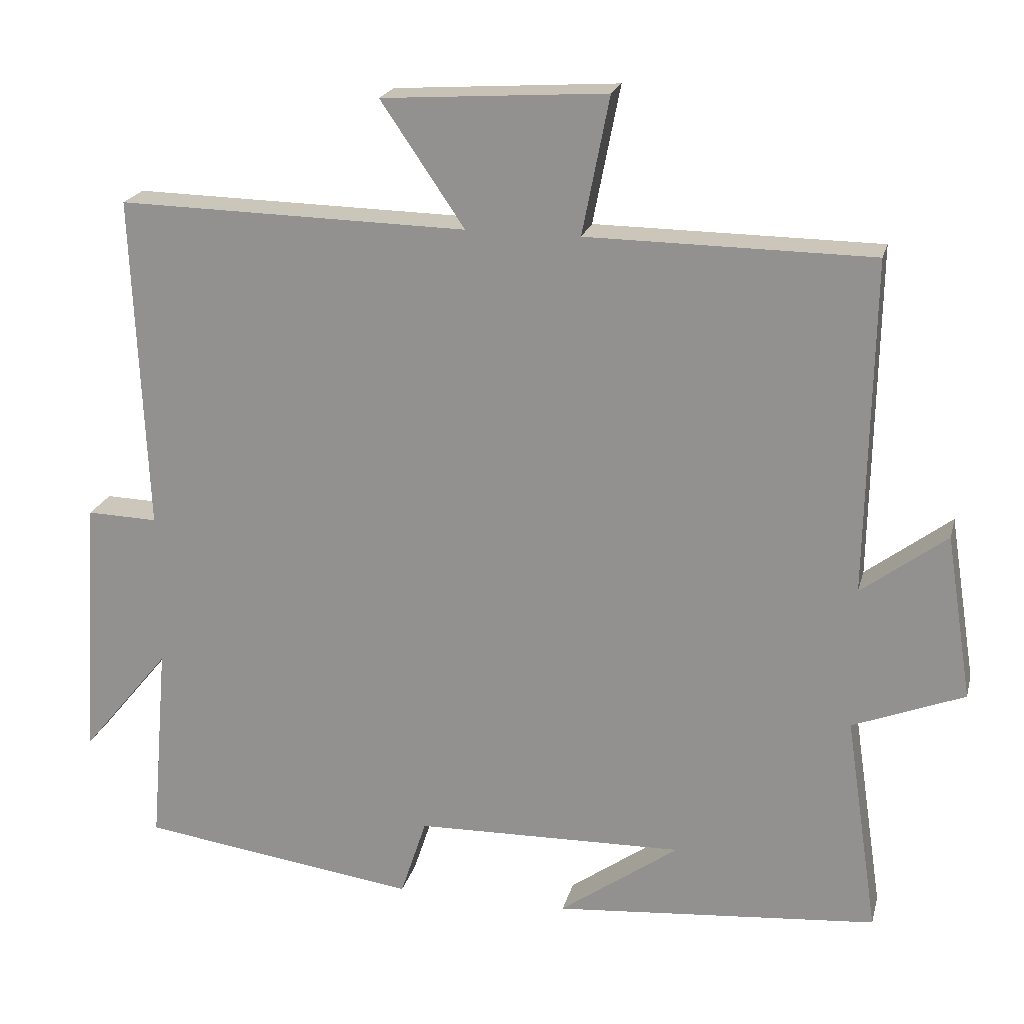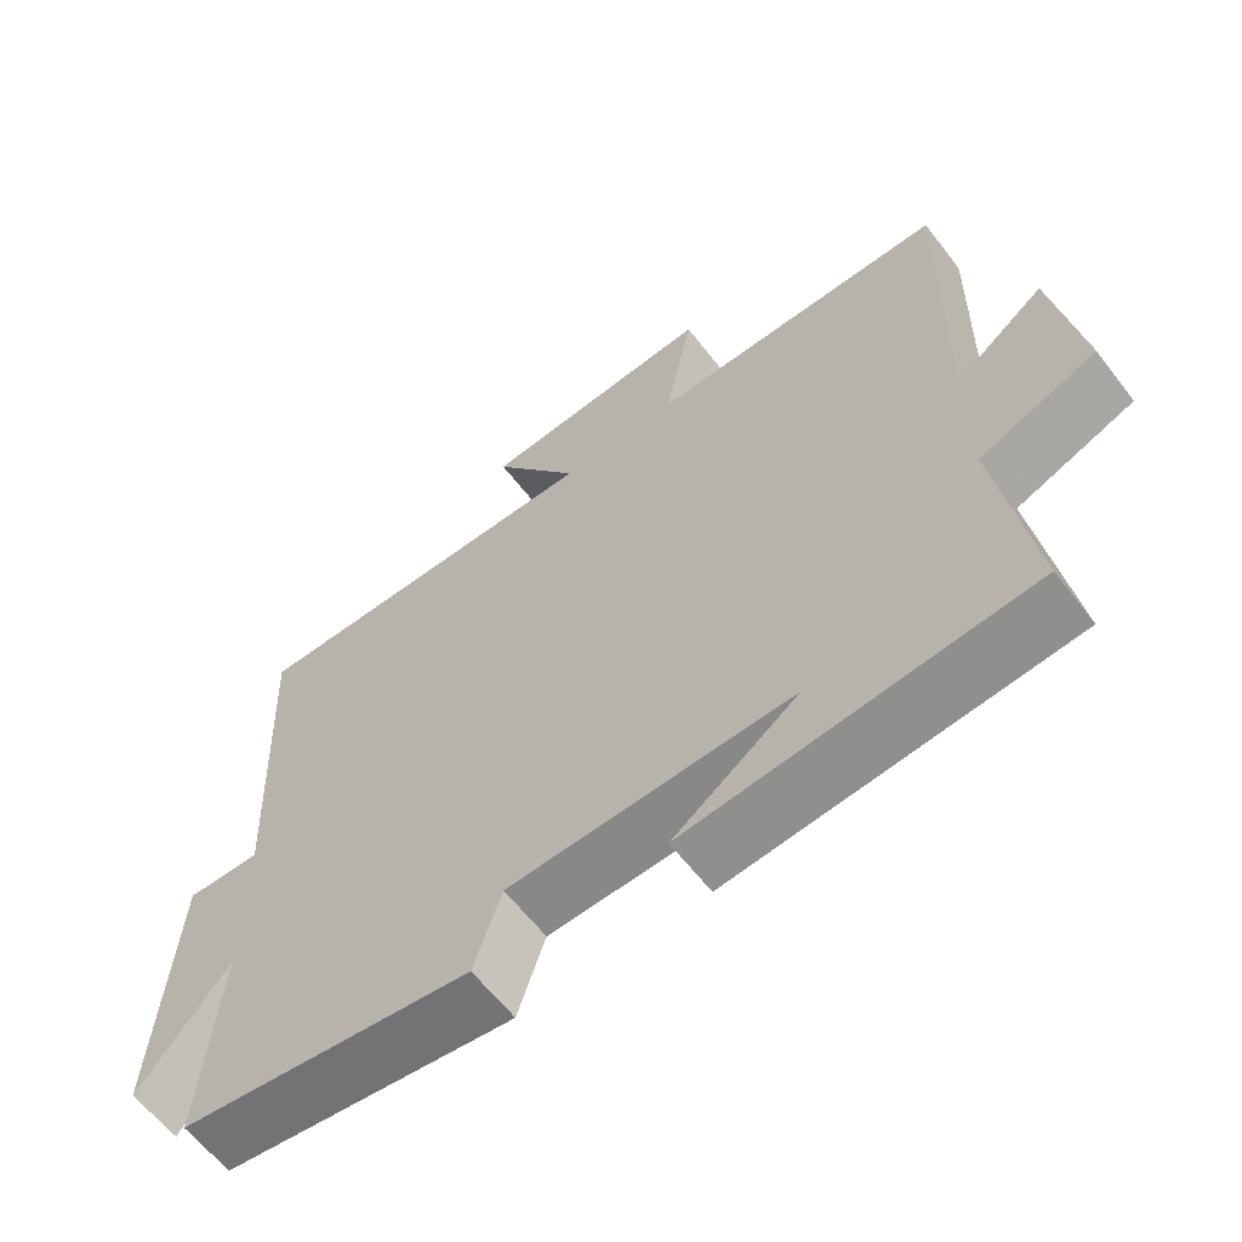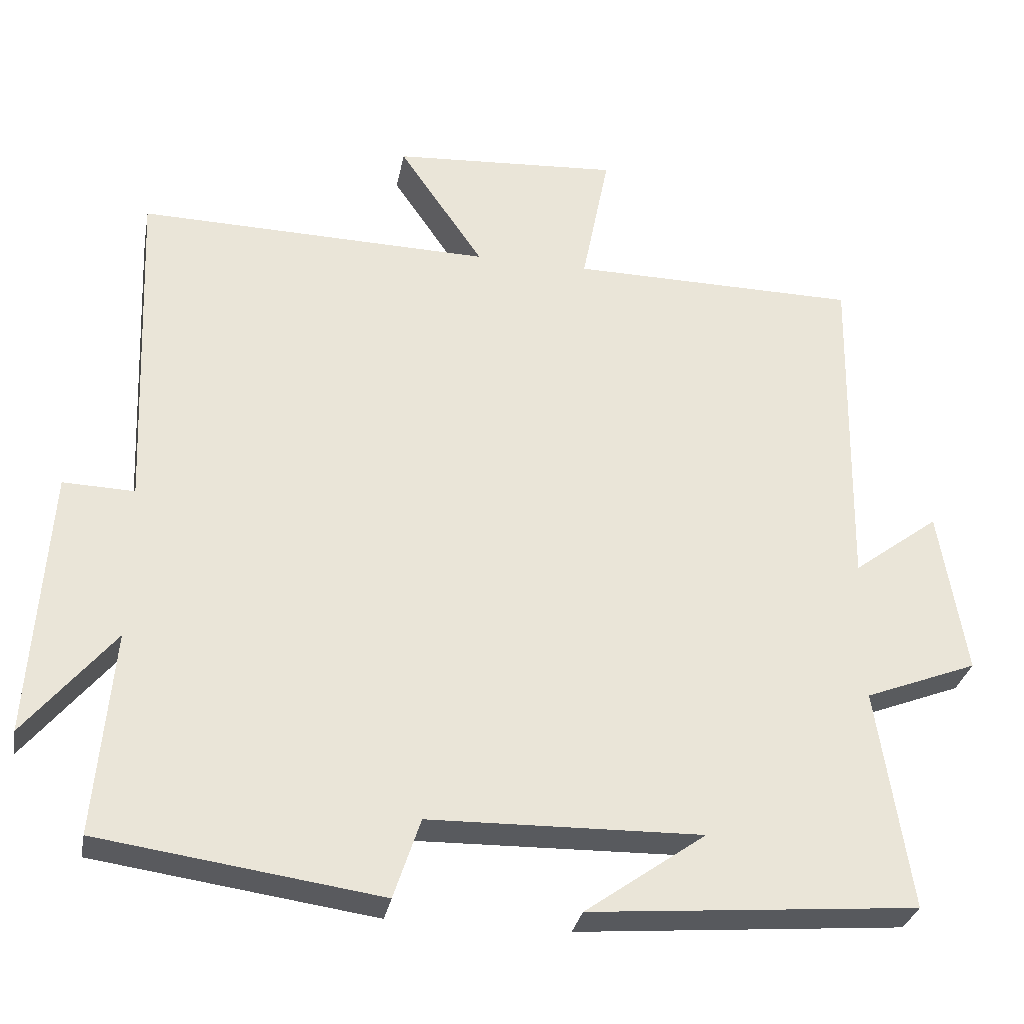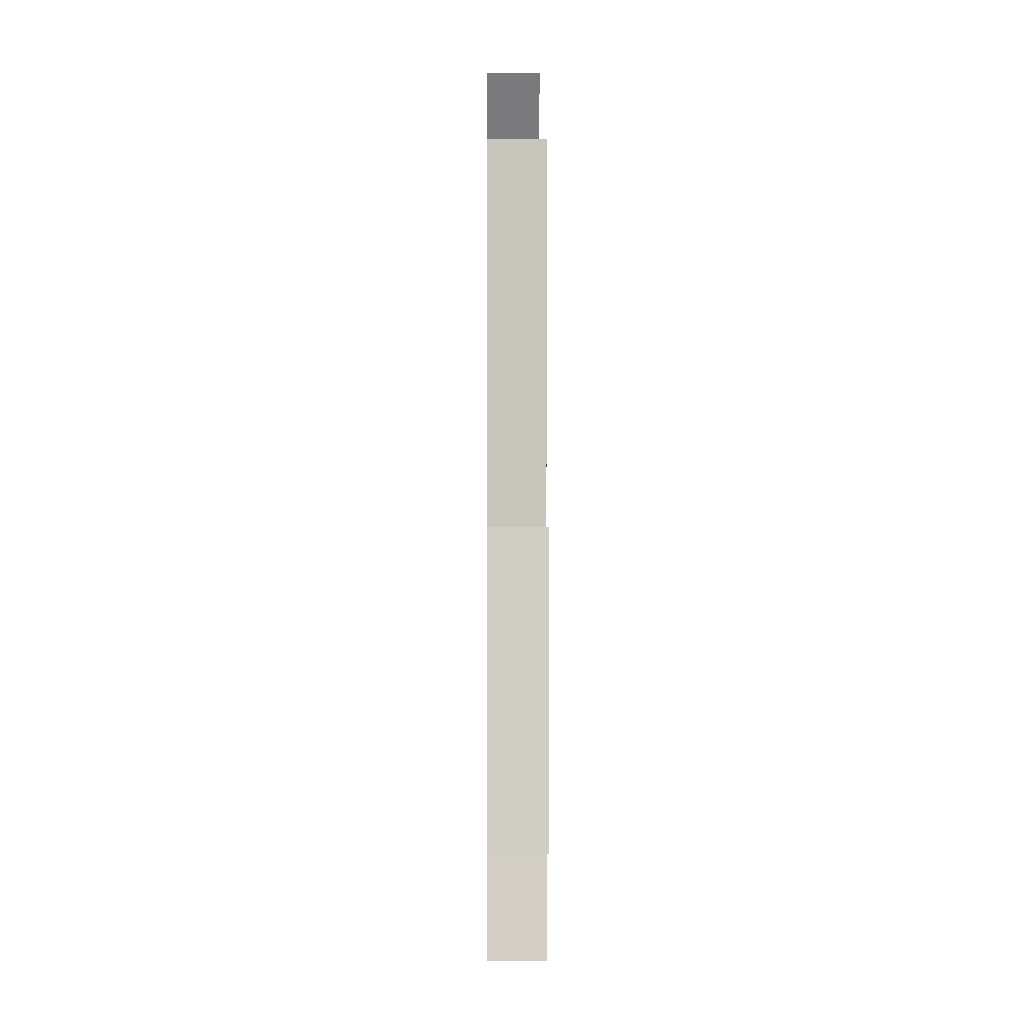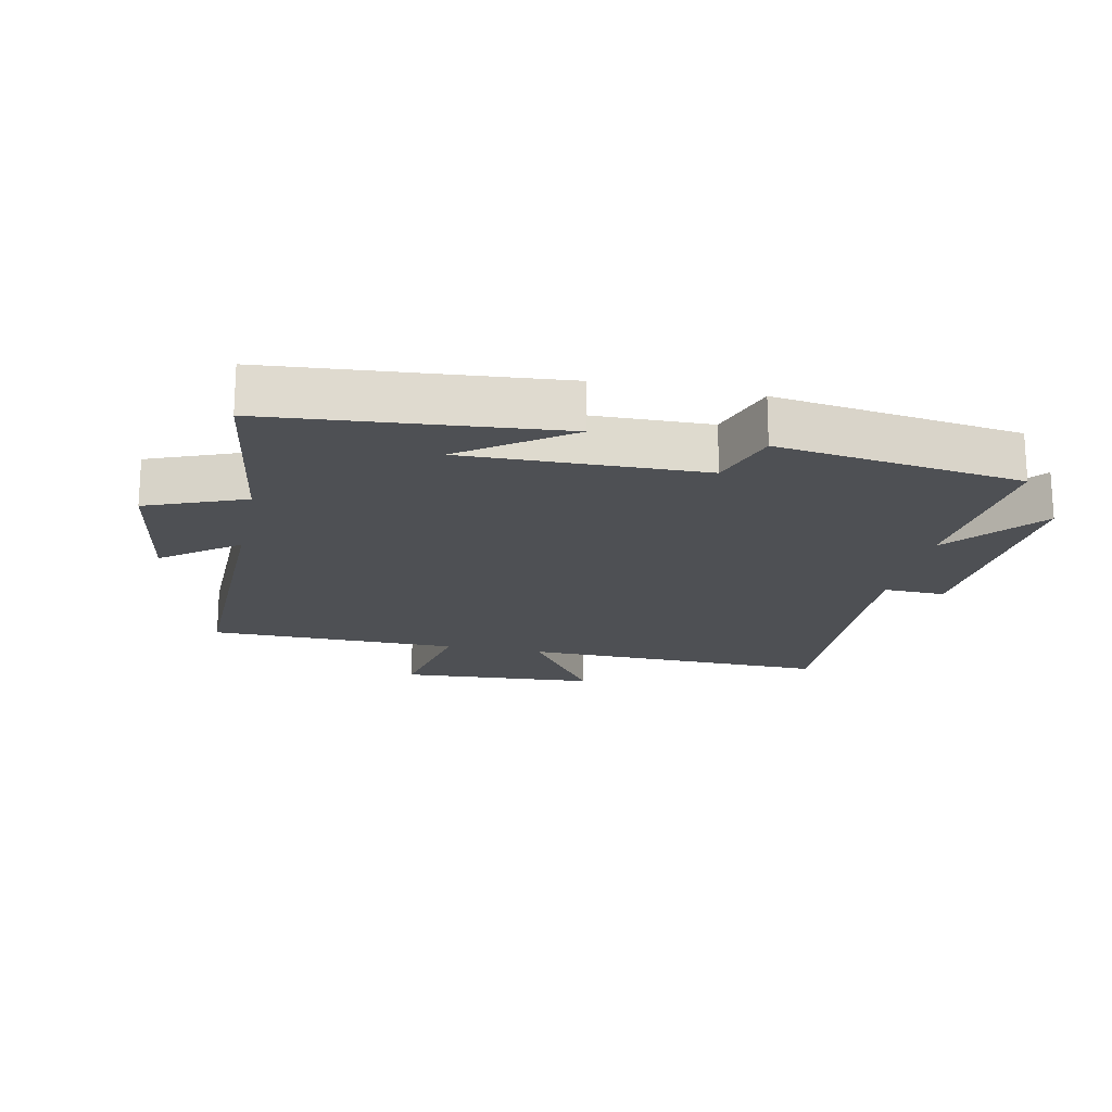
<metadata>
{"format":"obj","ext":"obj","renderer":"f3d","projection":"perspective","resolution":1024,"background":"white","views":[{"elev":20.7,"azim":13.6,"up":"+Z"},{"elev":-61.8,"azim":37.6,"up":"+Z"},{"elev":-30.8,"azim":-10.7,"up":"+Z"},{"elev":-2.4,"azim":-90.6,"up":"+Z"},{"elev":-18.7,"azim":168.2,"up":"+Y"}]}
</metadata>
<code>
v 0.508 0.07 0.496
v 0.5 0.07 0.037
v 0.617 0.07 0.125
v 0.653 0.07 -0.101
v 0.5 0.07 -0.161
v 0.545 0.07 -0.462
v 0.1 0.07 -0.5
v 0.264 0.07 -0.383
v -0.106 0.07 -0.391
v -0.142 0.07 -0.5
v -0.524 0.07 -0.446
v -0.5 0.07 -0.167
v -0.621 0.07 -0.314
v -0.597 0.07 0.052
v -0.5 0.07 0.049
v -0.519 0.07 0.51
v -0.039 0.07 0.5
v -0.154 0.07 0.669
v 0.154 0.07 0.689
v 0.117 0.07 0.5
v 0.508 0 0.496
v 0.5 0 0.037
v 0.617 0 0.125
v 0.653 0 -0.101
v 0.5 0 -0.161
v 0.545 0 -0.462
v 0.1 0 -0.5
v 0.264 0 -0.383
v -0.106 0 -0.391
v -0.142 0 -0.5
v -0.524 0 -0.446
v -0.5 0 -0.167
v -0.621 0 -0.314
v -0.597 0 0.052
v -0.5 0 0.049
v -0.519 0 0.51
v -0.039 0 0.5
v -0.154 0 0.669
v 0.154 0 0.689
v 0.117 0 0.5
f 17 18 19 20
f 17 20 1 2
f 15 16 17 2
f 12 13 14 15
f 12 15 2
f 9 10 11 12
f 8 9 12 2
f 6 7 8
f 5 6 8
f 5 8 2 3
f 3 4 5
f 40 39 38 37
f 22 21 40 37
f 22 37 36 35
f 35 34 33 32
f 22 35 32
f 32 31 30 29
f 22 32 29 28
f 28 27 26
f 28 26 25
f 23 22 28 25
f 25 24 23
f 1 21 22 2
f 2 22 23 3
f 3 23 24 4
f 4 24 25 5
f 5 25 26 6
f 6 26 27 7
f 7 27 28 8
f 8 28 29 9
f 9 29 30 10
f 10 30 31 11
f 11 31 32 12
f 12 32 33 13
f 13 33 34 14
f 14 34 35 15
f 15 35 36 16
f 16 36 37 17
f 17 37 38 18
f 18 38 39 19
f 19 39 40 20
f 20 40 21 1

</code>
